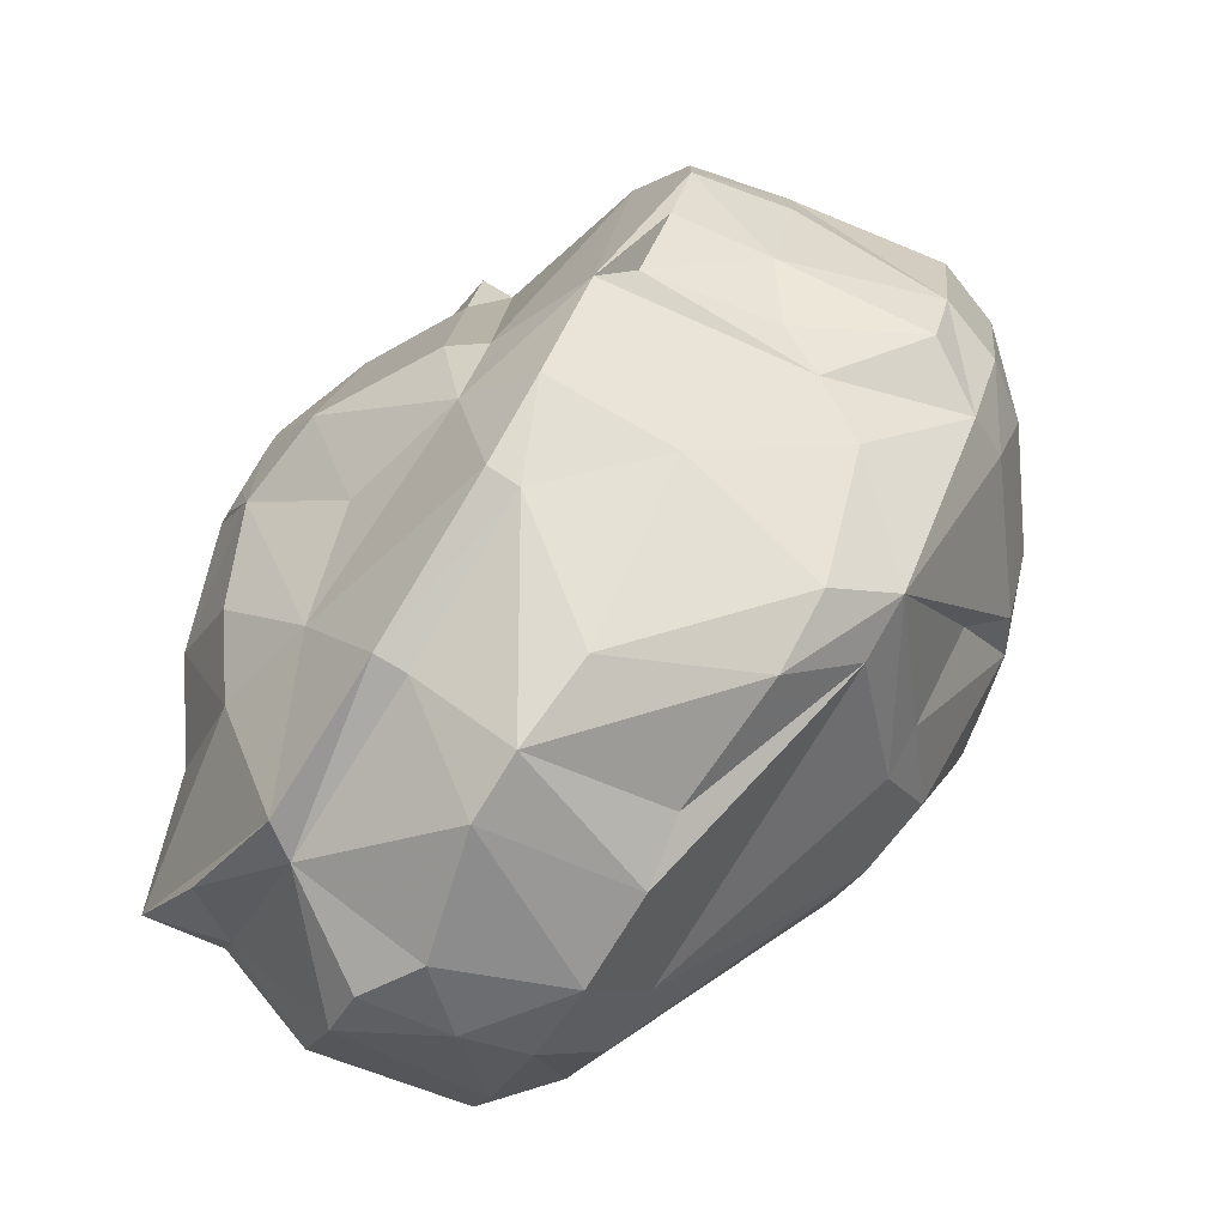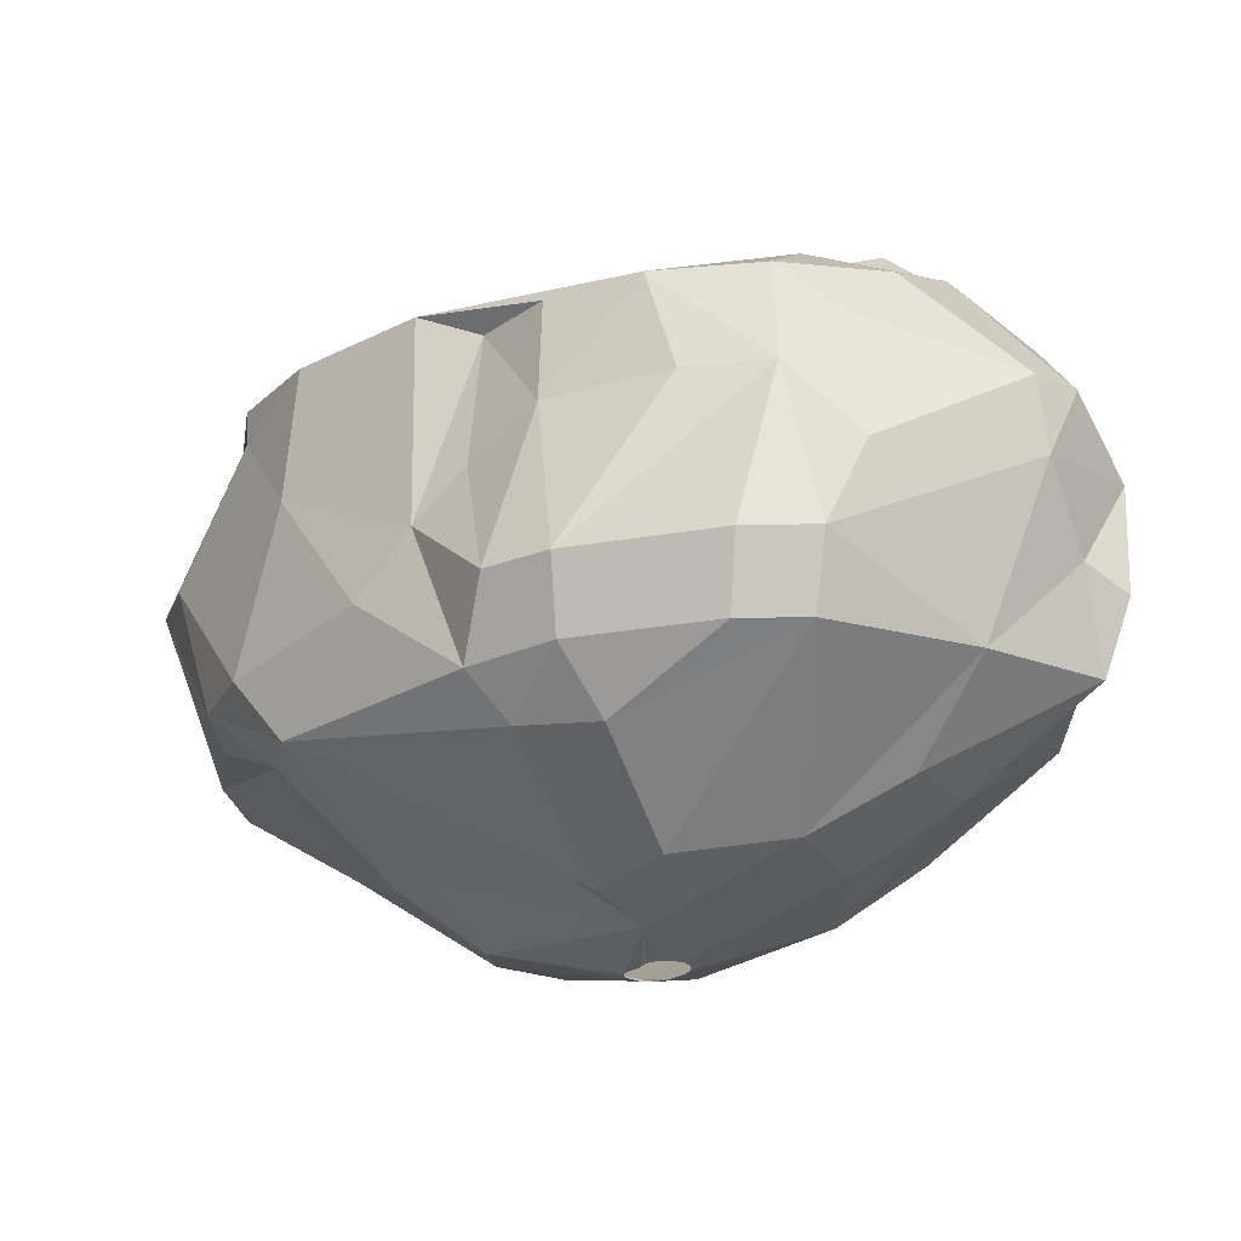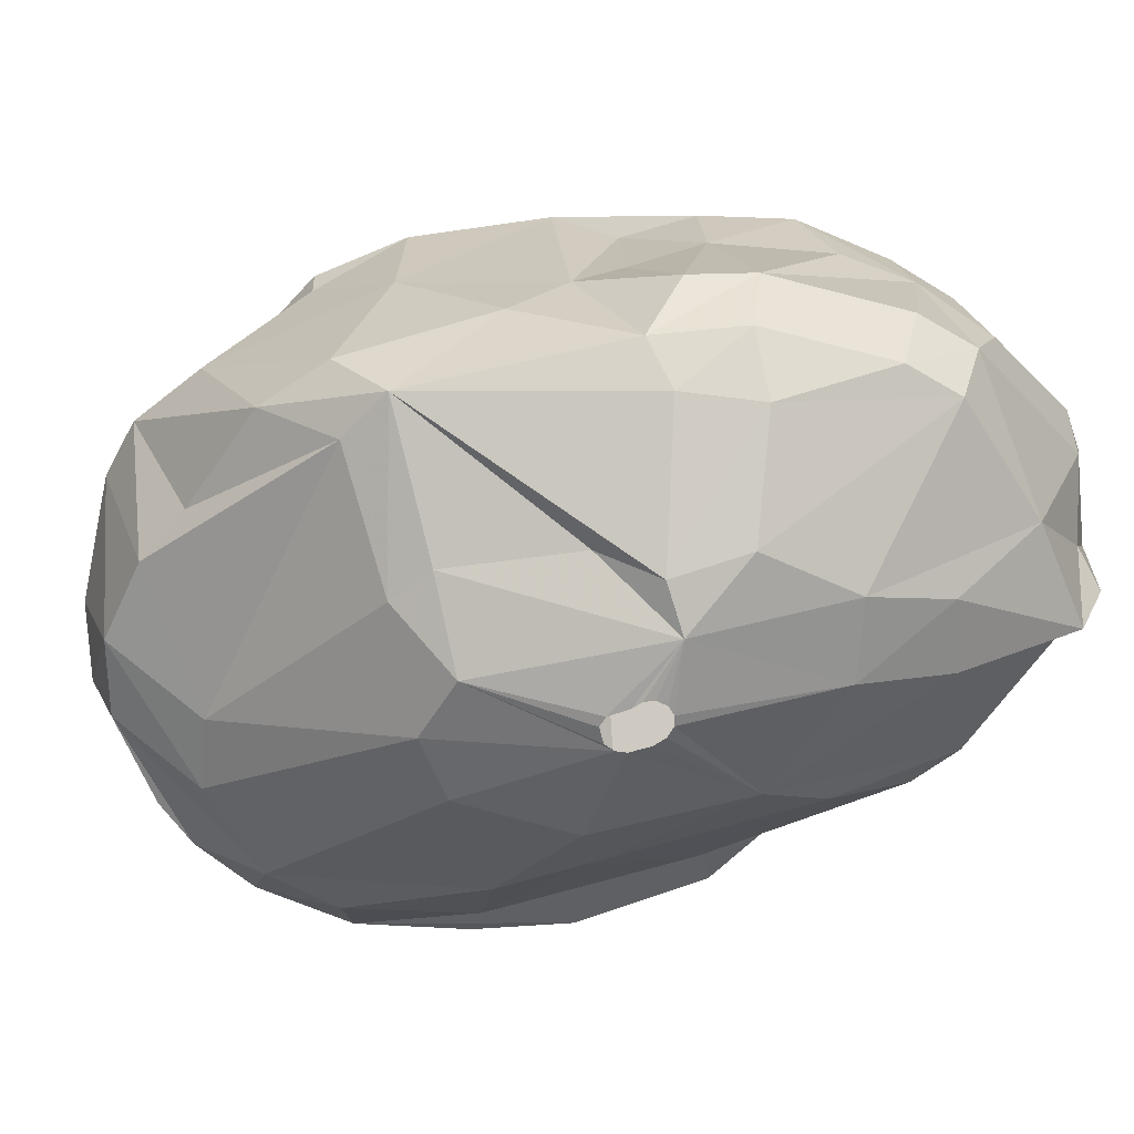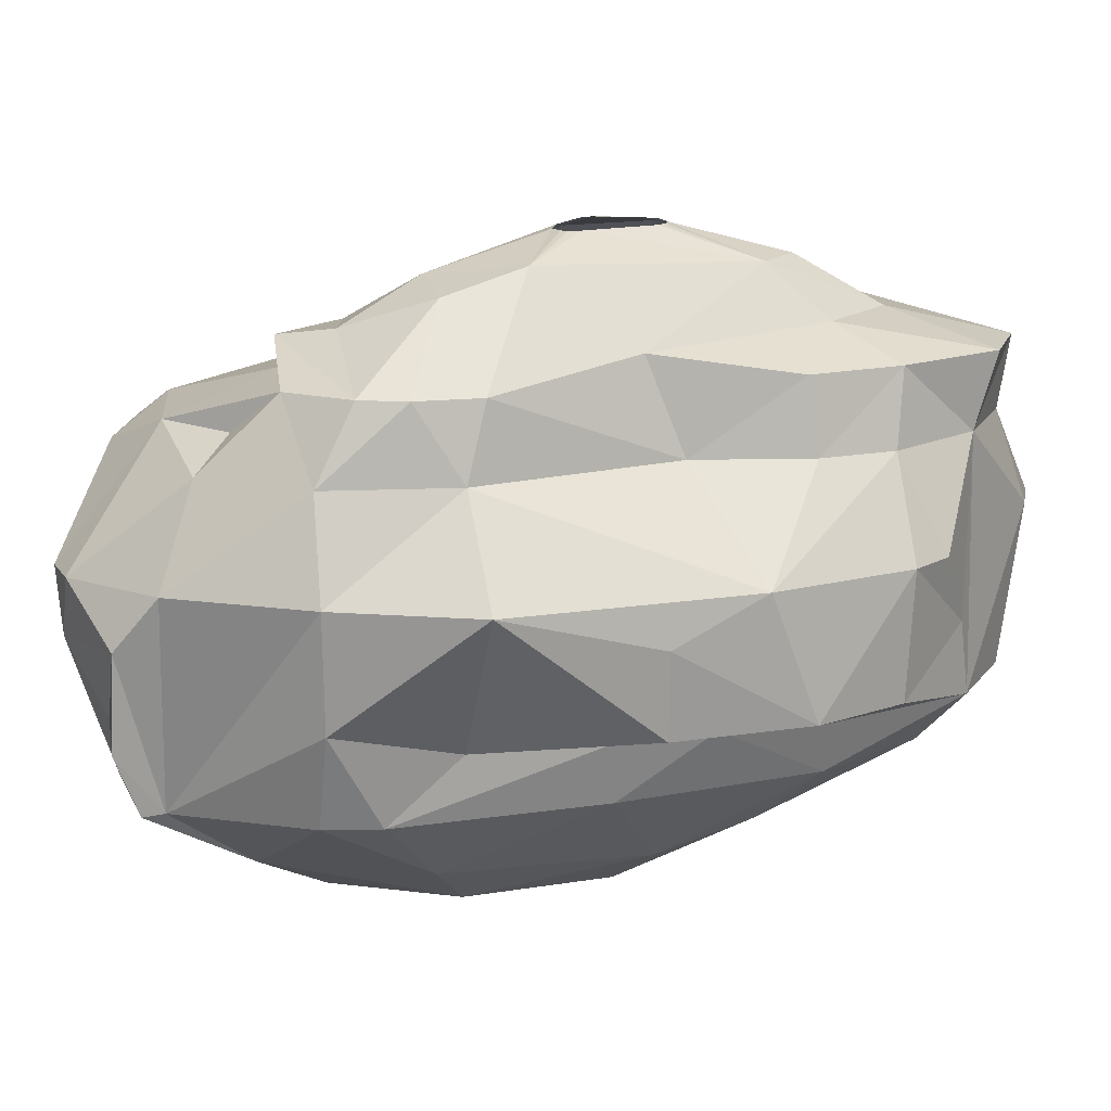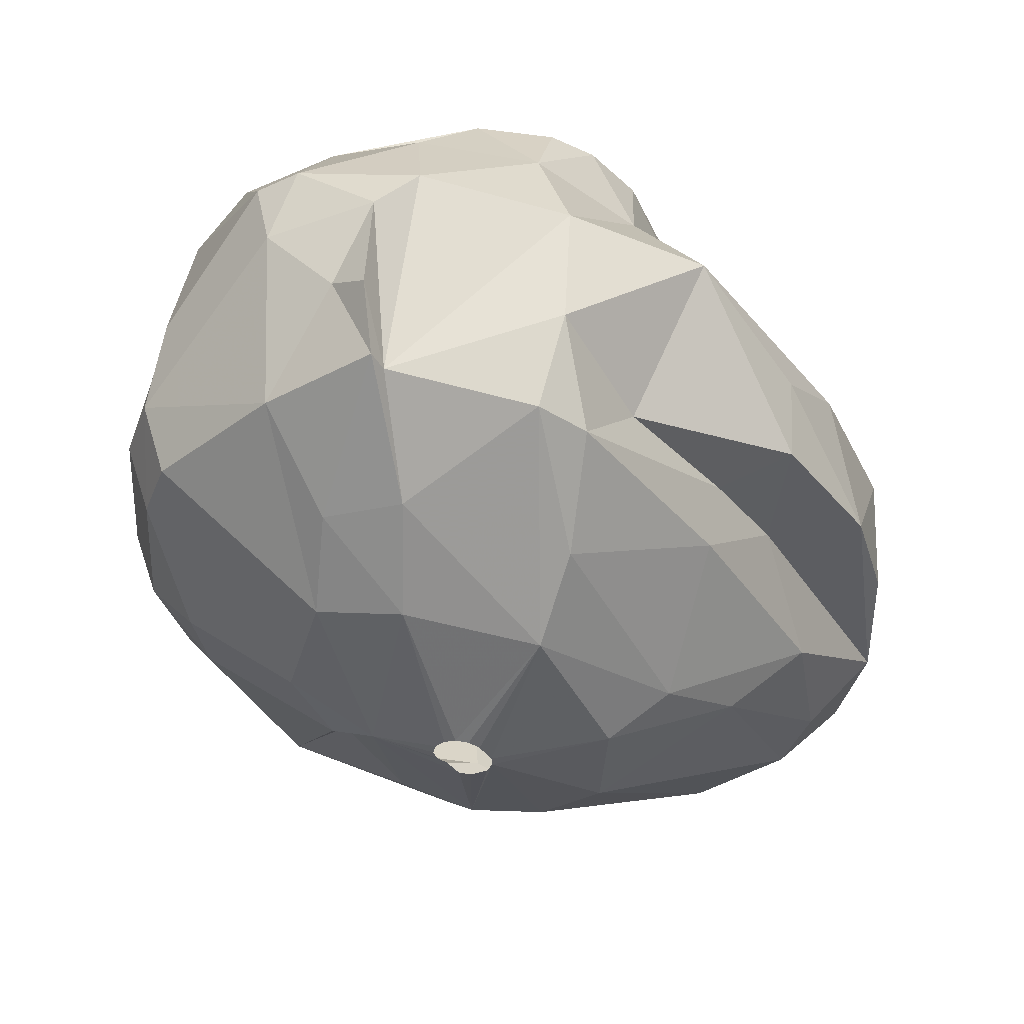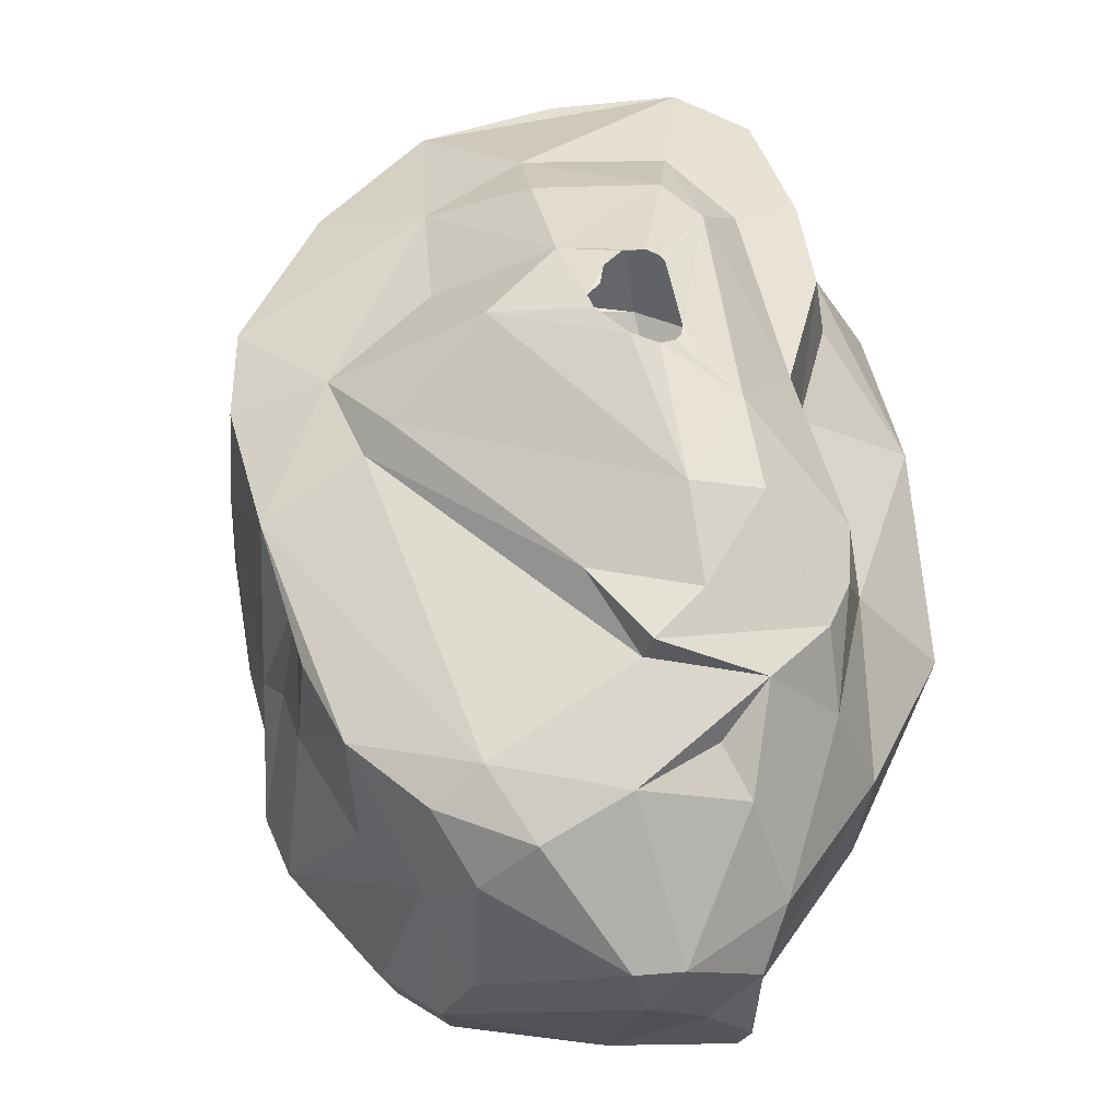
<metadata>
{"format":"obj","ext":"obj","renderer":"f3d","projection":"perspective","resolution":1024,"background":"white","views":[{"elev":-79.5,"azim":58.2,"up":"+Y"},{"elev":-22.4,"azim":97.5,"up":"+Z"},{"elev":-60.2,"azim":64.4,"up":"+Z"},{"elev":15.4,"azim":-156.8,"up":"+Z"},{"elev":-37.0,"azim":166.1,"up":"+Z"},{"elev":50.8,"azim":130.3,"up":"+Z"}]}
</metadata>
<code>
v 170.4 76.75 414.3
v 170.6 79.74 419.1
v 170.6 78.45 410.1
v 170.6 81.42 410.1
v 170.7 81.8 412.2
v 170.8 75.19 414.3
v 170.8 83.2 414.3
v 170.8 77.26 419.1
v 171 80.34 417
v 171.2 77.35 417
v 171.2 76.36 410.1
v 171.2 84.63 414.3
v 171.4 84.64 410.7
v 171.8 76.14 417
v 172.1 75 410.1
v 172.2 83.35 417
v 172.2 80.48 408.3
v 172.3 72.71 414.3
v 172.3 82.72 419.1
v 172.4 78.19 408.3
v 172.9 87.18 410.7
v 172.9 74.51 418.5
v 173.5 71.77 414.3
v 173.8 83.97 408.3
v 173.8 84.94 417
v 173.8 72.17 411.9
v 173.9 79.35 420
v 173.9 88.11 414.3
v 174.1 72.86 410.1
v 174.2 84.81 419.1
v 174.2 75.63 408.3
v 174.4 82.2 420
v 175.1 71.19 413.4
v 175.2 72.47 417
v 175.7 86.91 410.1
v 175.8 83.37 406.5
v 175.8 90.03 413.1
v 175.9 72.14 417.9
v 175.9 89.86 410.7
v 176 80.82 421.5
v 176.2 82.42 421.5
v 176.3 71.83 410.1
v 176.3 74.88 408.3
v 176.5 76.39 420
v 176.8 86.42 417
v 177.7 88.66 410.1
v 177.9 86.7 419.7
v 177.9 88.36 408.3
v 178 78.1 421.2
v 178.2 84.93 405.6
v 178.5 70.38 414.3
v 178.8 82.98 422.4
v 178.8 82.63 422.4
v 178.8 83.28 422.4
v 178.9 71.8 410.1
v 179 80.74 404.7
v 179.2 92.9 414.3
v 179.2 82.19 422.4
v 179.3 75.38 419.4
v 179.7 84.1 404.4
v 179.9 82.18 422.4
v 180 80.67 422.1
v 180.2 72.19 417.9
v 180.2 72.23 417
v 180.3 85.01 422.4
v 180.4 79.28 404.7
v 180.4 70.45 414.3
v 180.4 90.55 419.1
v 180.5 82.52 422.4
v 180.6 85.17 422.4
v 180.7 91.24 417
v 180.7 72.32 410.4
v 180.8 87.3 421.8
v 180.8 85.18 422.4
v 180.8 91.09 410.1
v 181 82.53 422.4
v 181.1 84.95 422.4
v 181.2 82.94 422.4
v 181.3 84.17 422.4
v 181.8 77.94 420
v 181.9 91.65 419.1
v 182.3 89.83 406.2
v 182.3 89.23 421.2
v 182.5 79.42 404.4
v 182.5 92.33 408.3
v 182.6 87.67 404.7
v 182.7 80.6 421.8
v 182.8 71.47 414
v 182.8 83.45 403.5
v 182.9 83.11 403.5
v 182.9 77.29 405.9
v 182.9 83.74 403.5
v 183.2 92.05 419.1
v 183.3 93.92 414.3
v 183.3 82.8 403.5
v 183.4 84.21 403.5
v 183.4 93.64 411
v 183.5 87.78 421.5
v 183.6 82.82 403.5
v 183.7 84.4 403.5
v 183.9 93 417
v 184 93.02 408.3
v 184.1 83.26 403.5
v 184.1 84.42 403.5
v 184.2 77.91 405.9
v 184.3 72.82 410.1
v 184.4 84.28 403.5
v 184.4 83.42 403.5
v 184.6 83.69 403.5
v 184.6 84.01 403.5
v 184.8 73.57 417
v 184.8 73.53 417.9
v 185 89.57 420.3
v 185.3 77.36 419.1
v 185.3 74.82 408.3
v 185.4 91.88 419.1
v 185.8 80.11 420
v 186.2 83.62 403.8
v 186.3 86.83 420
v 186.4 73.97 410.1
v 186.4 88.21 404.7
v 186.5 79.8 419.1
v 186.5 81.06 405.6
v 186.8 89.48 420
v 186.9 89.2 419.1
v 186.9 91.68 417.9
v 187 75.38 417.9
v 187 90.89 406.2
v 187 75.36 408.3
v 187.2 75.12 414.3
v 187.2 82.68 404.4
v 187.3 92.98 417
v 187.5 94.42 414.3
v 188.1 93.53 408.3
v 188.5 94.02 408.3
v 188.5 87.36 405
v 188.6 84.35 404.7
v 188.7 94.7 412.8
v 188.8 89.85 406.2
v 188.9 94.66 410.1
v 189.2 78.65 417.9
v 189.2 77.42 410.7
v 189.3 91.01 417.9
v 189.5 93.68 410.7
v 189.8 80.38 417
v 190 78.86 412.2
v 190.5 80.2 413.4
v 190.5 81.31 407.1
v 190.6 93.74 414.3
v 190.7 91.48 408.3
v 191 87.8 417.9
v 191 80.31 408.3
v 191.2 93.05 412.5
v 191.3 81.99 417
v 191.4 83.44 406.8
v 191.5 89.91 417
v 191.5 92.83 414.3
v 191.7 81.97 414.3
v 192.2 80.85 410.1
v 192.3 84.4 417
v 192.4 87.24 417
v 192.4 82.54 408.3
v 192.6 88.91 415.5
v 192.8 85.18 414.3
v 192.9 88.04 408.3
v 193 87.39 414.3
v 193 82.5 410.1
v 193.1 86.29 408.3
v 193.3 89.27 412.2
v 193.6 88.33 410.1
v 193.7 86.47 410.1
g foo
f 8 14 22
f 81 71 68
f 93 101 81
f 151 161 156
f 141 154 160
f 112 111 127
f 63 64 111
f 63 34 64
f 111 88 130
f 67 88 111
f 46 35 39
f 146 152 159
f 72 106 67
f 20 31 29
f 128 121 86
f 128 139 121
f 155 131 137
f 124 125 116
f 117 114 122
f 44 38 59
f 32 30 19
f 113 119 124
f 87 80 114
f 40 27 44
f 41 32 27
f 41 47 32
f 83 113 93
f 87 114 117
f 13 4 5
f 36 56 20
f 165 137 136
f 155 137 165
f 148 131 155
f 129 123 131
f 129 105 123
f 91 105 129
f 43 66 91
f 31 20 56
f 17 36 20
f 48 82 50
f 102 86 82
f 102 128 86
f 139 128 135
f 150 136 139
f 165 136 150
f 115 43 91
f 31 66 43
f 31 56 66
f 115 91 129
f 24 50 36
f 24 48 50
f 85 102 82
f 168 155 165
f 129 131 148
f 134 135 128
f 150 139 135
f 162 155 168
f 162 148 155
f 24 36 17
f 85 82 48
f 134 128 102
f 152 148 162
f 129 148 152
f 17 20 3
f 24 17 4
f 170 168 165
f 167 152 162
f 159 152 167
f 142 129 152
f 11 20 29
f 35 48 24
f 46 48 35
f 85 48 46
f 144 150 135
f 170 165 150
f 171 168 170
f 162 168 171
f 72 115 106
f 55 115 72
f 42 31 43
f 29 31 42
f 15 11 29
f 3 20 11
f 35 24 4
f 75 85 46
f 97 85 75
f 102 85 97
f 140 135 134
f 167 162 171
f 120 129 142
f 4 17 3
f 97 134 102
f 144 135 140
f 146 142 152
f 106 129 120
f 106 115 129
f 55 43 115
f 42 43 55
f 21 4 13
f 21 35 4
f 21 39 35
f 75 46 39
f 57 97 75
f 26 29 42
f 3 11 6
f 57 75 39
f 153 150 144
f 153 170 150
f 166 171 170
f 166 167 171
f 158 159 167
f 26 15 29
f 57 39 37
f 94 134 97
f 130 120 142
f 88 120 130
f 26 42 33
f 6 11 15
f 12 21 13
f 37 39 21
f 166 170 169
f 147 159 158
f 146 159 147
f 88 106 120
f 18 15 26
f 18 6 15
f 4 3 1
f 133 134 94
f 138 134 133
f 140 134 138
f 169 170 153
f 130 142 146
f 55 72 67
f 12 13 5
f 138 144 140
f 153 144 138
f 88 67 106
f 51 55 67
f 51 42 55
f 1 3 6
f 157 169 153
f 164 167 166
f 51 33 42
f 94 97 57
f 9 4 1
f 5 4 9
f 7 12 5
f 37 21 28
f 157 153 149
f 158 167 164
f 18 26 23
f 12 28 21
f 149 153 138
f 163 169 157
f 163 166 169
f 23 26 33
f 57 37 28
f 149 138 133
f 132 149 133
f 160 158 164
f 145 147 158
f 146 147 145
f 34 33 51
f 23 33 34
f 16 28 12
f 94 57 71
f 156 163 157
f 130 146 141
f 64 51 67
f 9 7 5
f 16 7 9
f 16 12 7
f 25 28 16
f 157 149 143
f 141 146 145
f 25 45 28
f 71 57 28
f 101 94 71
f 160 164 166
f 127 111 130
f 71 28 45
f 101 133 94
f 132 133 101
f 161 163 156
f 161 166 163
f 127 130 141
f 6 18 14
f 156 157 143
f 160 166 161
f 154 158 160
f 34 51 64
f 34 18 23
f 14 18 34
f 10 6 14
f 10 1 6
f 10 9 1
f 143 149 132
f 154 145 158
f 64 67 111
f 19 16 9
f 45 25 30
f 81 101 71
f 116 132 101
f 126 132 116
f 126 143 132
f 151 156 143
f 141 145 154
f 112 63 111
f 38 34 63
f 22 34 38
f 22 14 34
f 8 10 14
f 8 9 10
f 19 25 16
f 30 25 19
f 151 160 161
f 141 160 151
f 9 8 2
f 68 45 47
f 68 71 45
f 116 101 93
f 116 143 126
f 125 151 143
f 114 127 141
f 59 63 112
f 19 9 2
f 47 45 30
f 116 125 143
f 122 151 125
f 122 141 151
f 122 114 141
f 114 112 127
f 114 59 112
f 38 63 59
f 8 22 38
f 27 2 8
f 32 2 27
f 32 19 2
f 124 116 93
f 119 125 124
f 119 122 125
f 117 122 119
f 44 8 38
f 27 8 44
f 47 30 32
f 113 124 93
f 80 59 114
f 86 96 92
f 86 100 96
f 86 104 100
f 121 104 86
f 121 107 104
f 118 107 121
f 118 110 107
f 118 109 110
f 118 108 109
f 118 103 108
f 118 99 103
f 84 99 118
f 84 95 99
f 84 90 95
f 89 90 84
f 60 92 89
f 86 92 60
f 66 89 84
f 56 89 66
f 123 118 131
f 56 60 89
f 50 86 60
f 136 121 139
f 136 118 121
f 137 118 136
f 131 118 137
f 36 60 56
f 50 60 36
f 82 86 50
f 105 118 123
f 105 84 118
f 91 84 105
f 66 84 91
f 52 41 53
f 54 41 52
f 54 65 41
f 70 73 65
f 74 73 70
f 74 77 73
f 79 98 77
f 79 87 98
f 78 87 79
f 78 76 87
f 61 76 69
f 61 62 76
f 58 62 61
f 53 62 58
f 41 40 53
f 73 98 83
f 77 98 73
f 76 62 87
f 53 40 62
f 65 73 41
f 40 49 62
f 83 68 73
f 87 117 98
f 73 47 41
f 98 113 83
f 98 119 113
f 62 80 87
f 49 59 62
f 40 44 49
f 41 27 40
f 68 47 73
f 83 81 68
f 83 93 81
f 98 117 119
f 62 59 80
f 49 44 59
g

</code>
